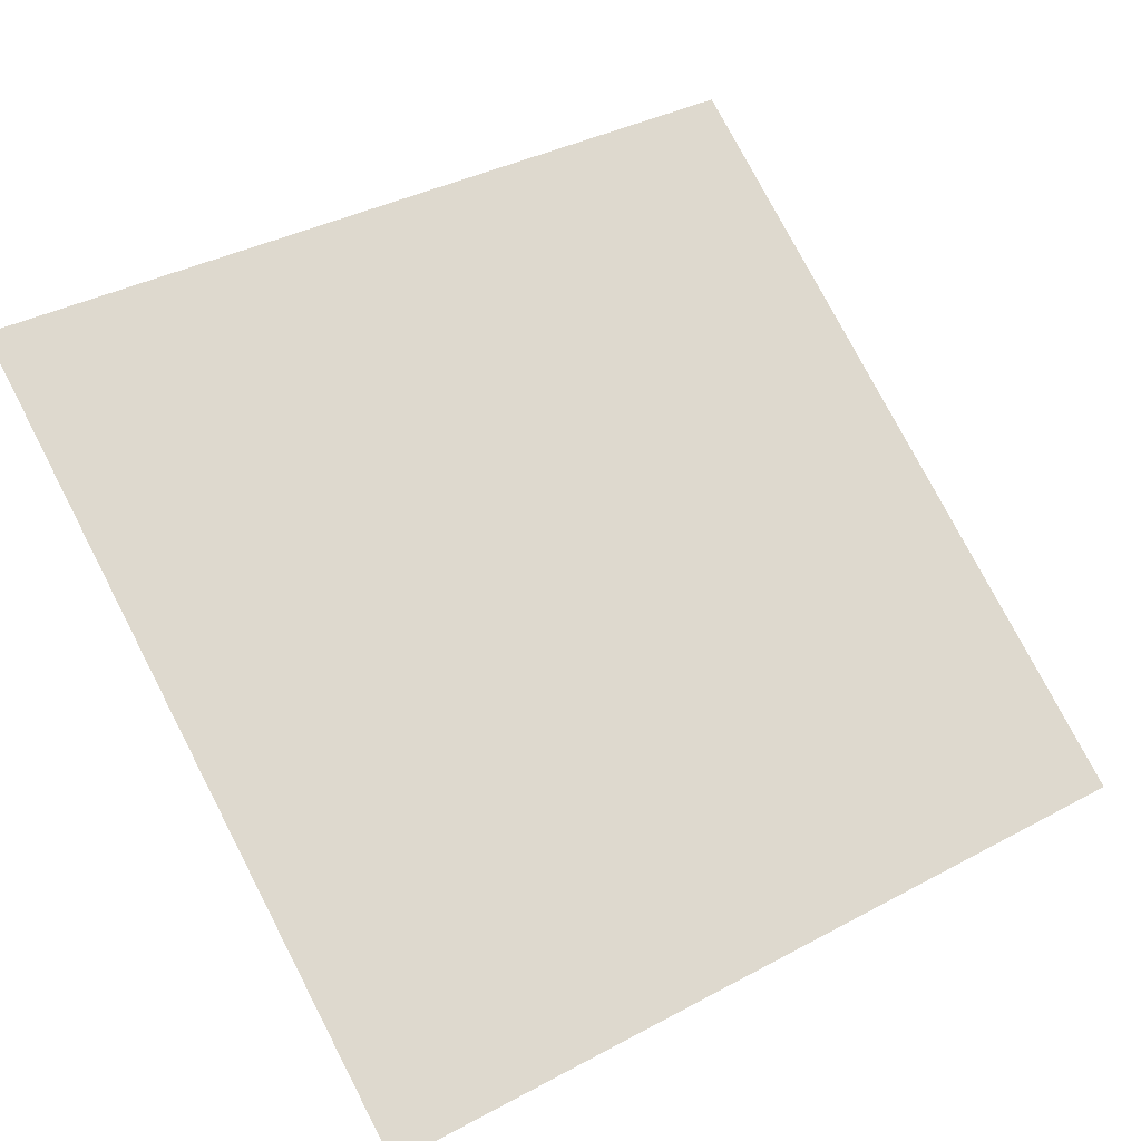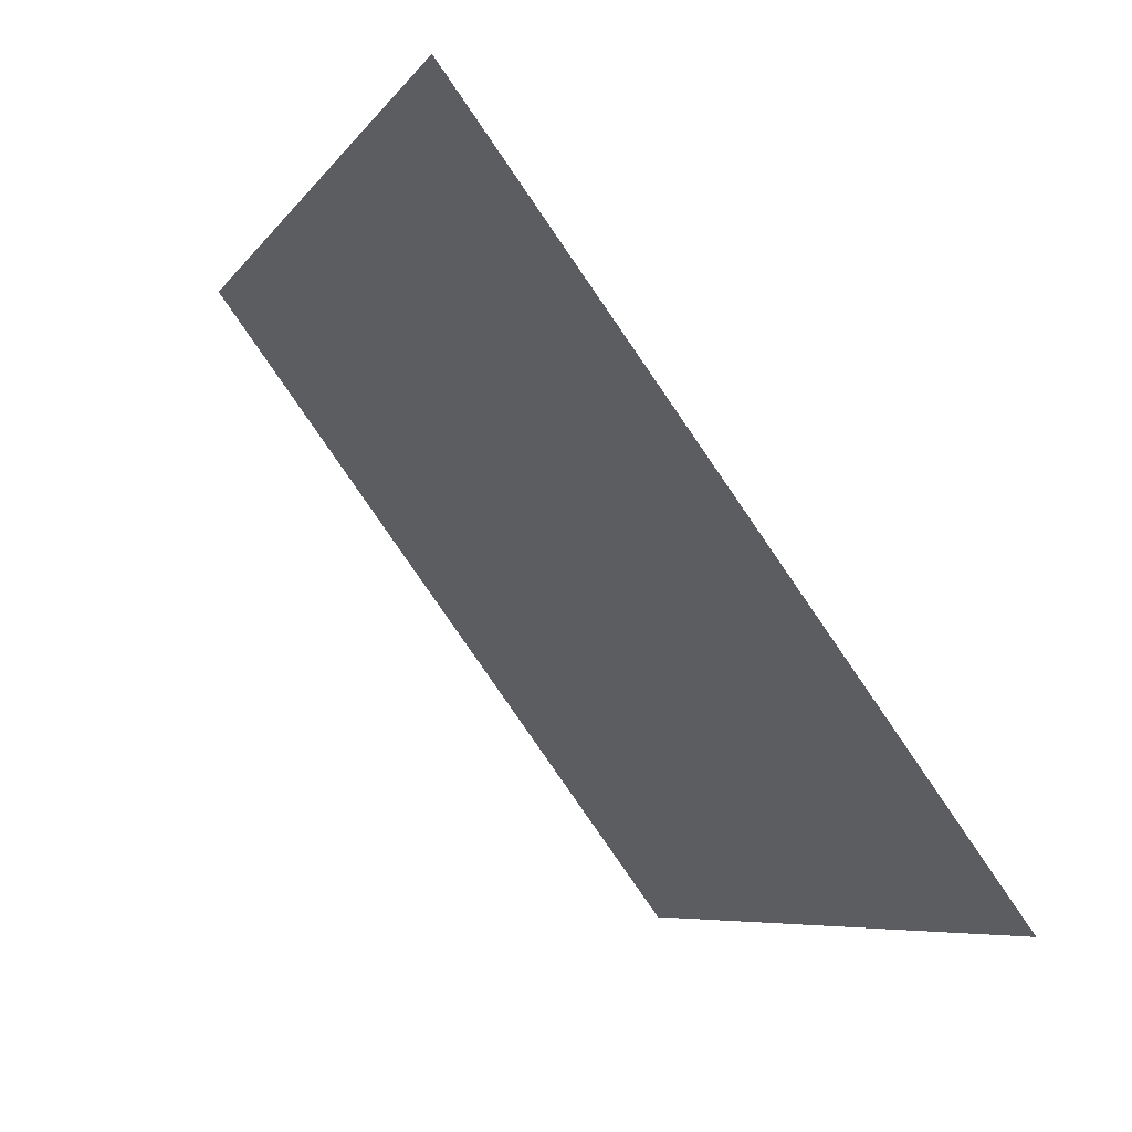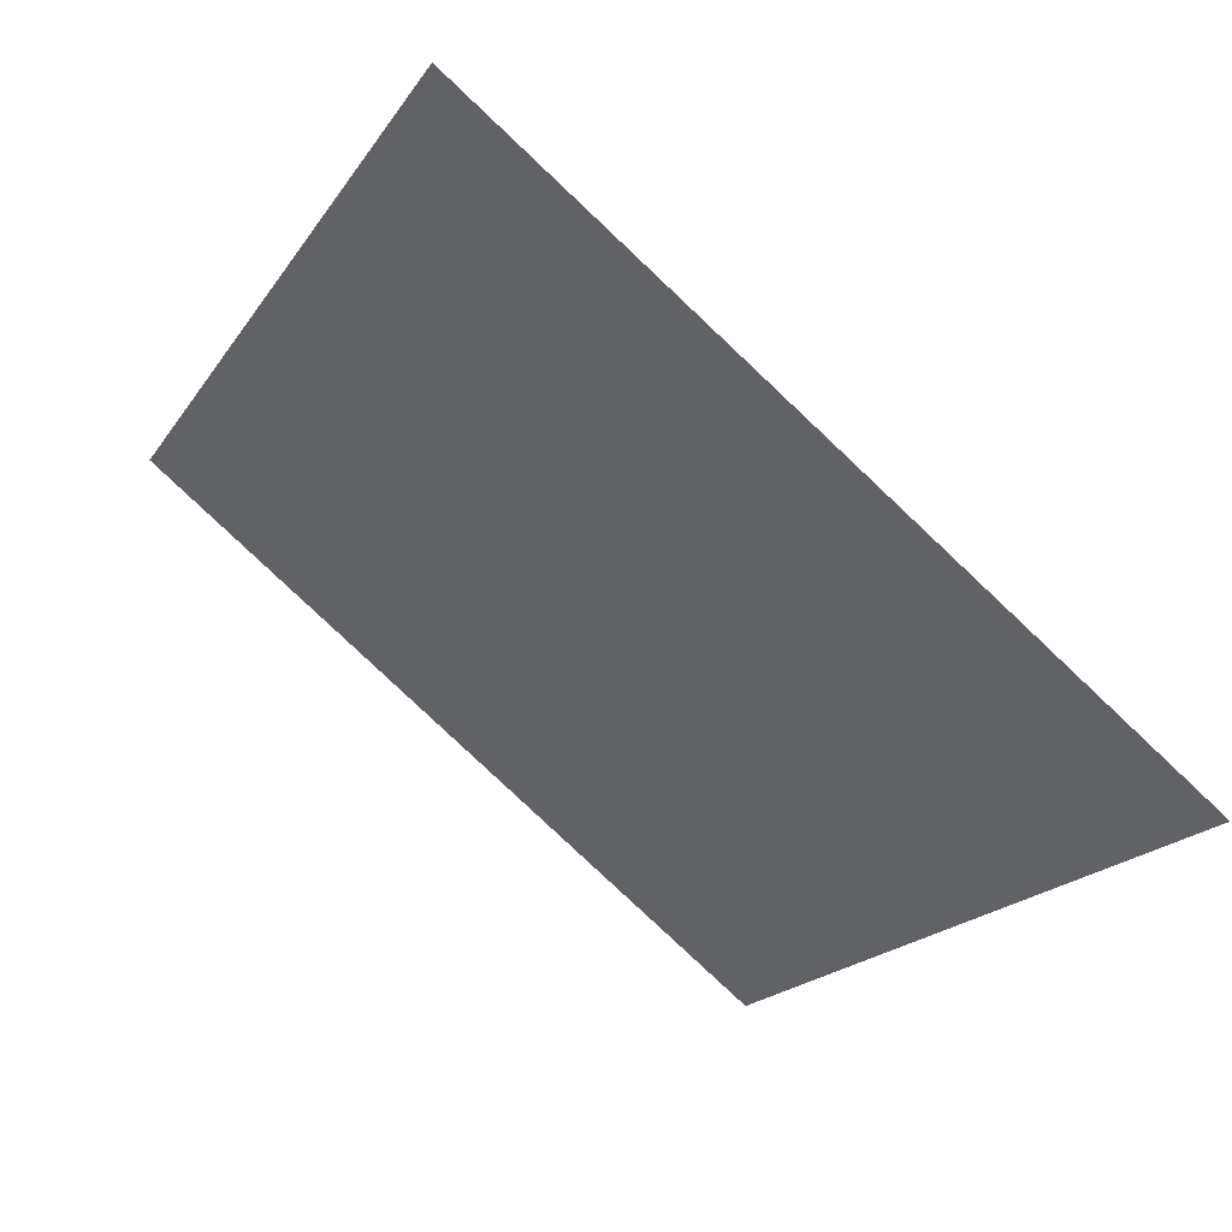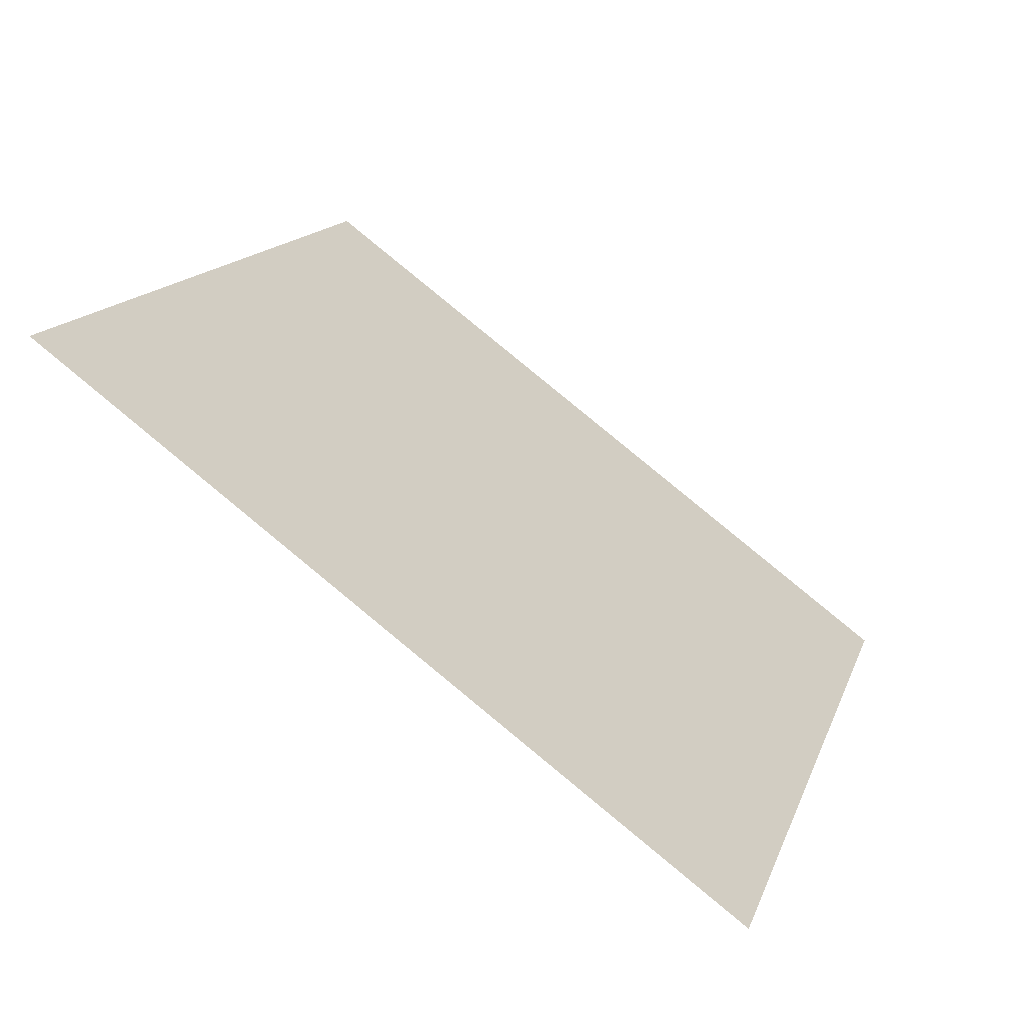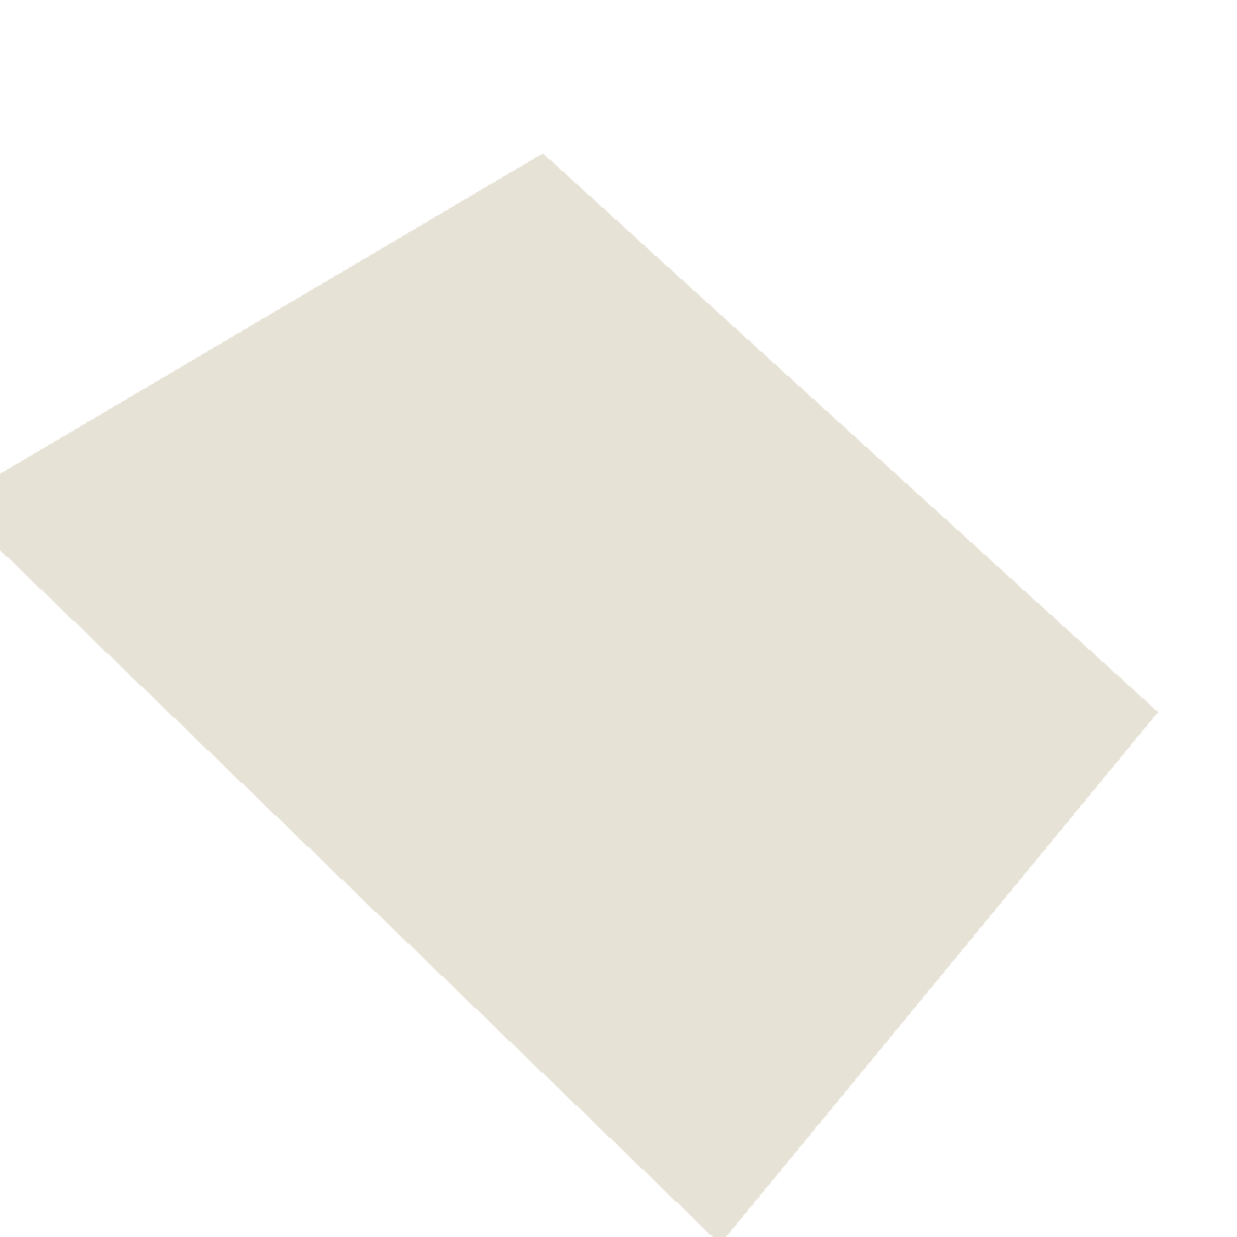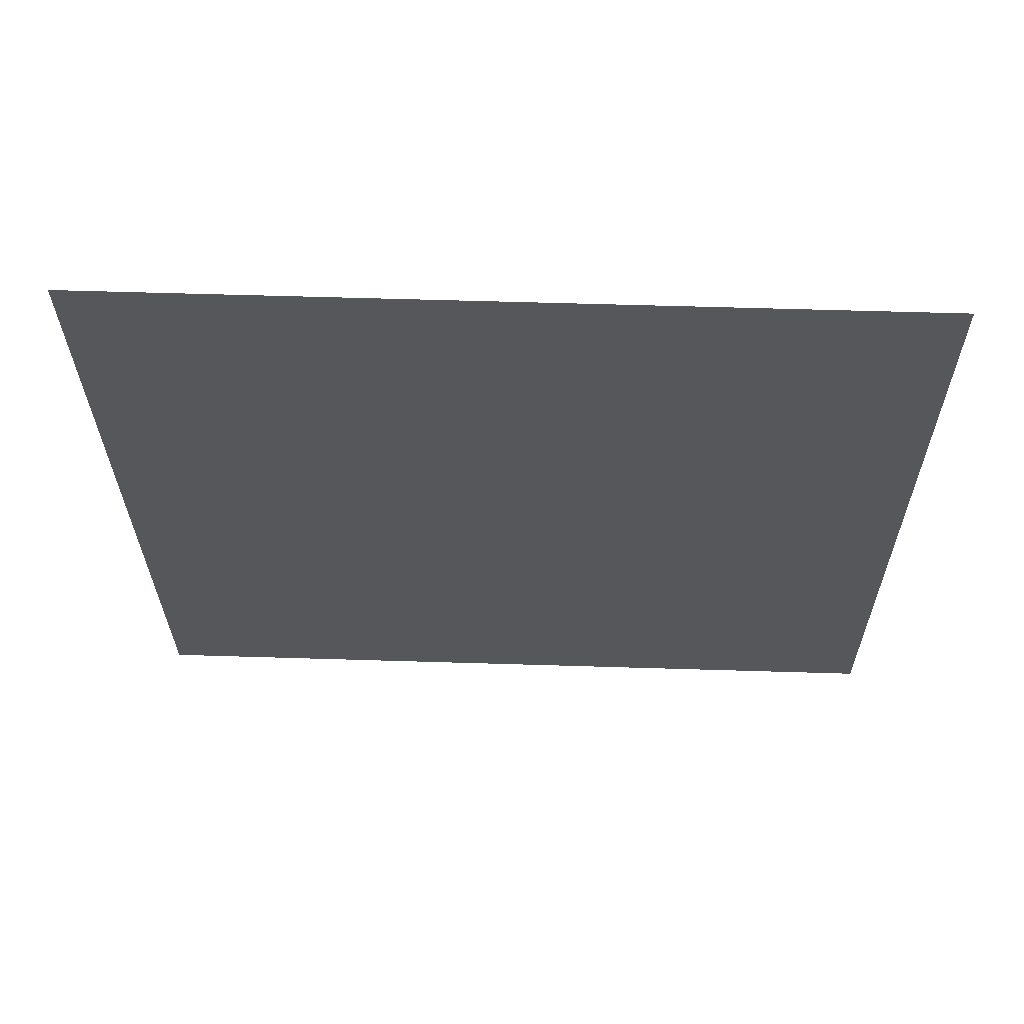
<metadata>
{"format":"obj","ext":"obj","renderer":"f3d","projection":"perspective","resolution":1024,"background":"white","views":[{"elev":35.1,"azim":146.1,"up":"+Y"},{"elev":-6.3,"azim":-110.3,"up":"+Z"},{"elev":-20.6,"azim":66.7,"up":"+Y"},{"elev":13.6,"azim":106.4,"up":"+Y"},{"elev":78.4,"azim":43.9,"up":"+Y"},{"elev":9.8,"azim":1.7,"up":"+Y"}]}
</metadata>
<code>
v -0.2285 0.6066 0.2622
v -0.235 0.6068 0.2622
v -0.2349 0.6107 0.2675
v -0.2284 0.6105 0.2674
f 4 3 2 1

</code>
